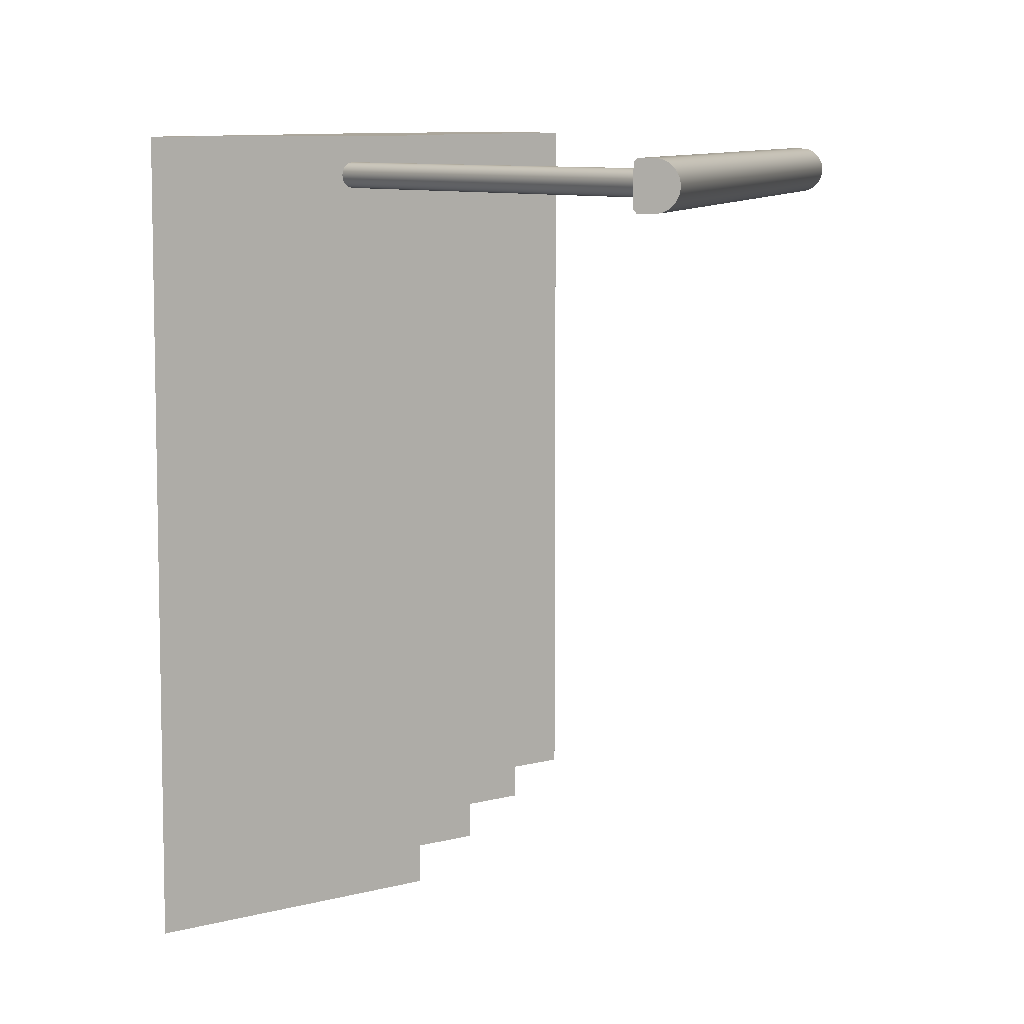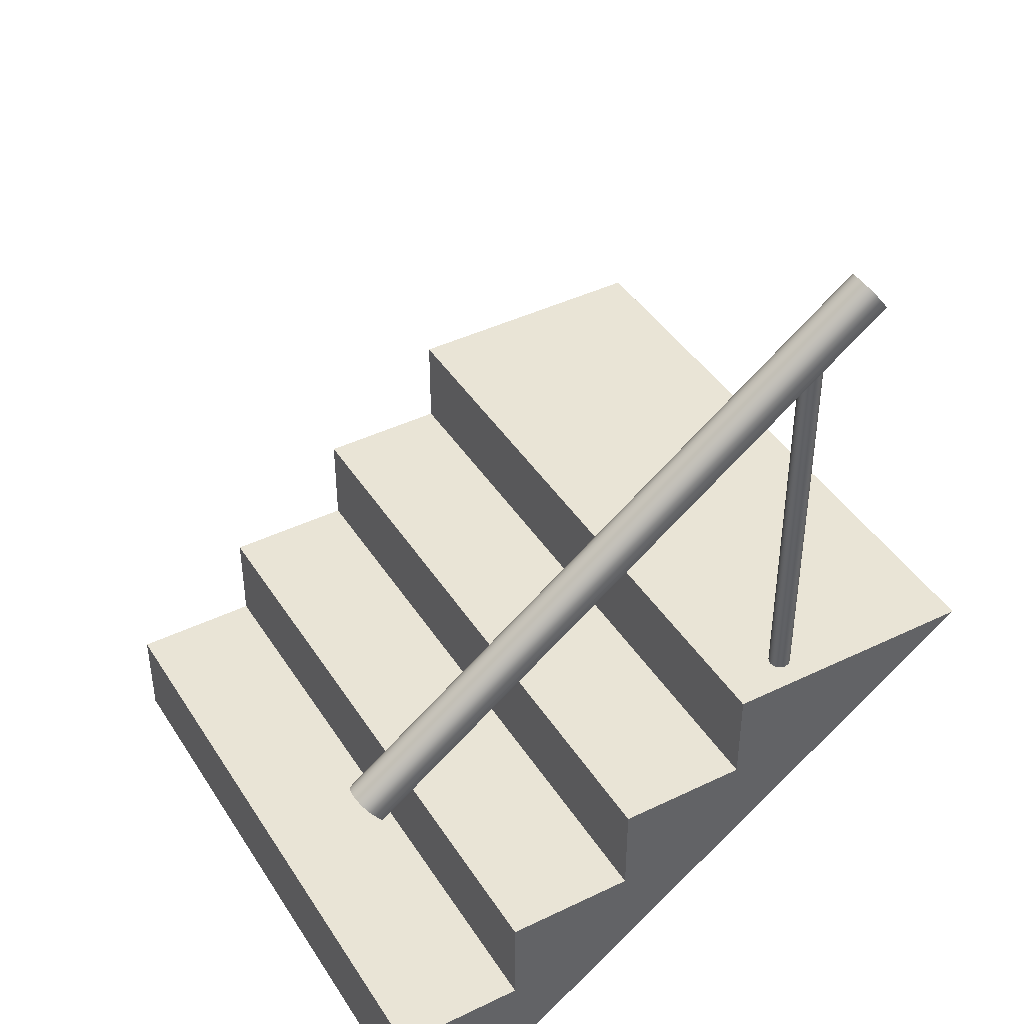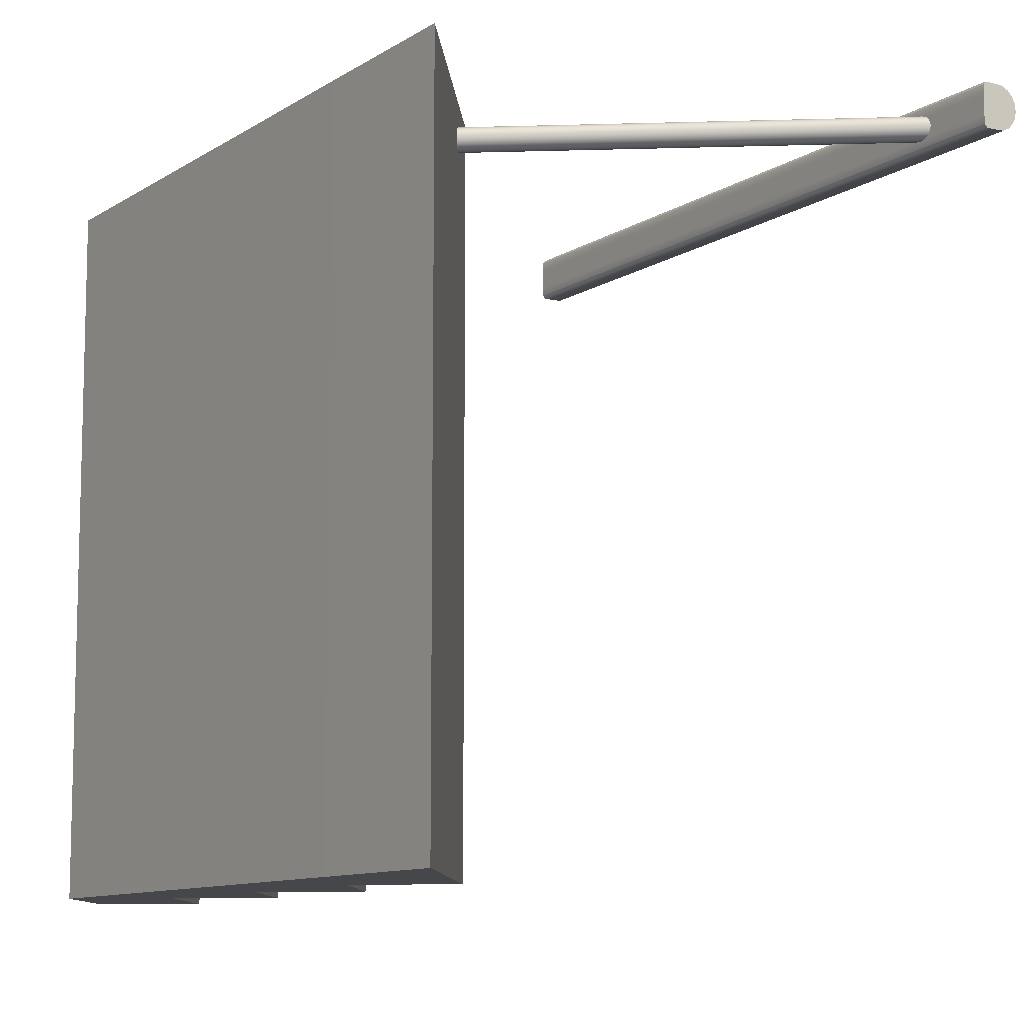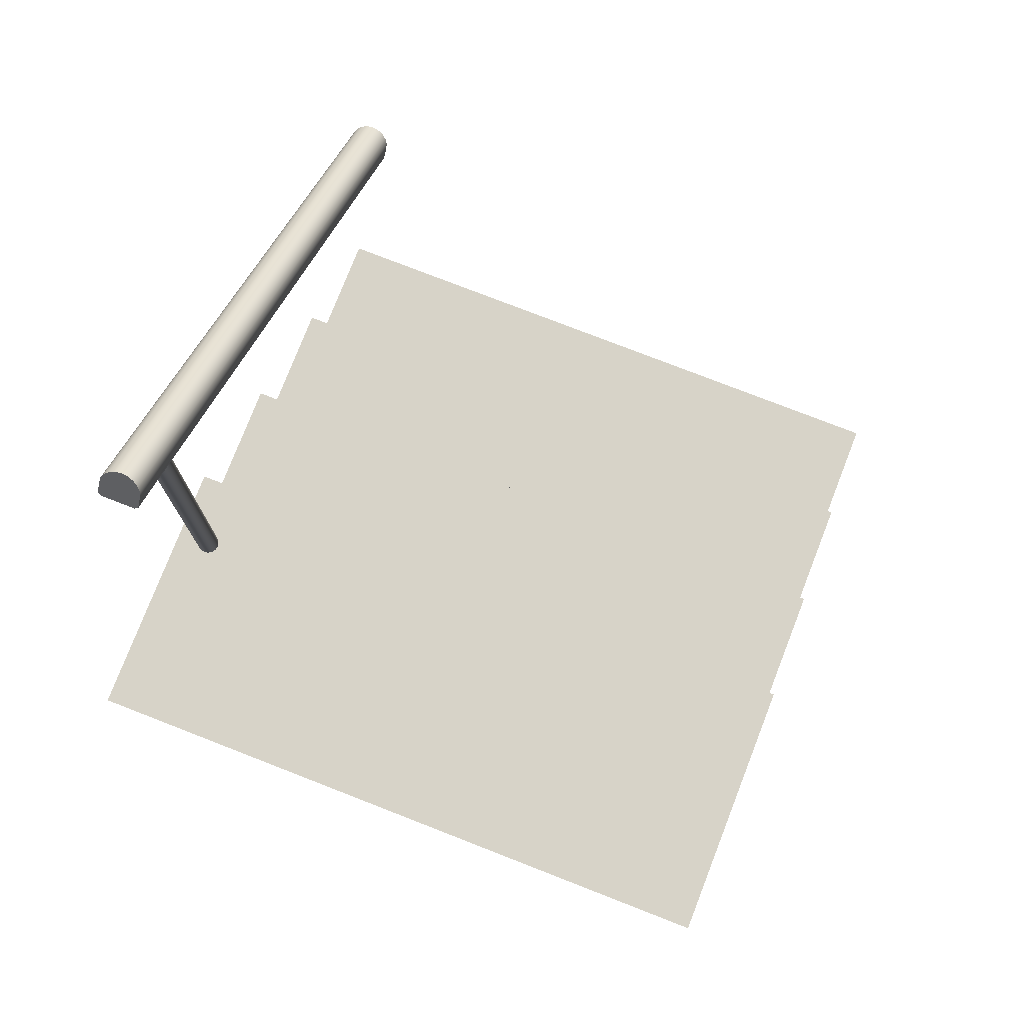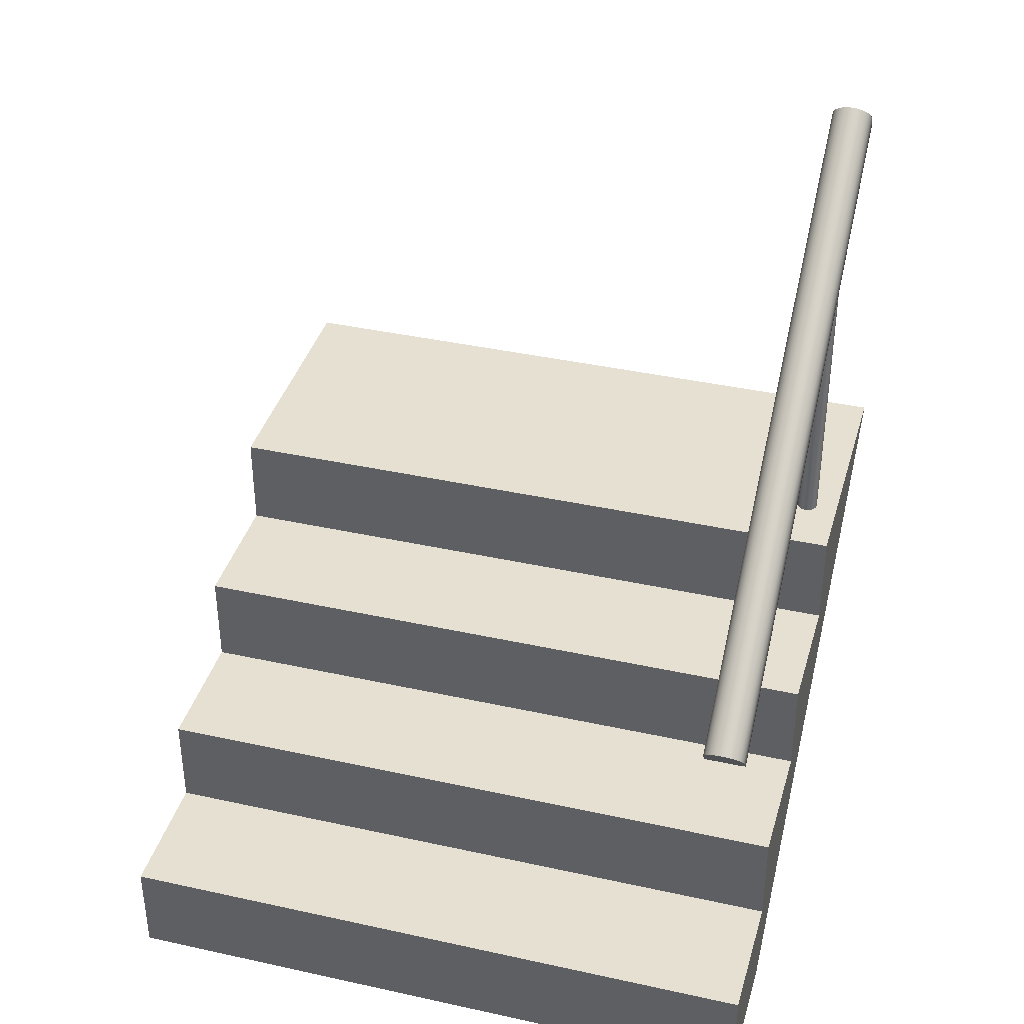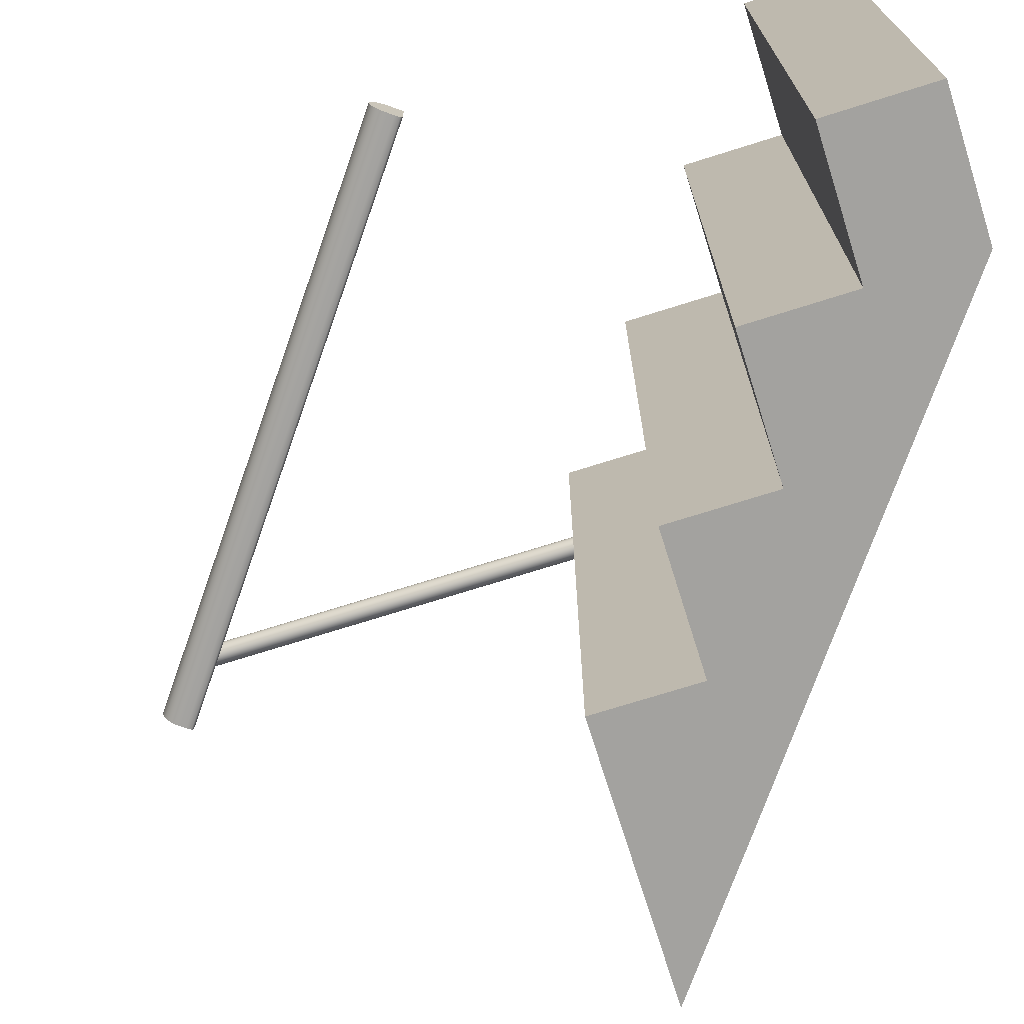
<metadata>
{"format":"obj","ext":"obj","renderer":"f3d","projection":"perspective","resolution":1024,"background":"white","views":[{"elev":8.0,"azim":141.8,"up":"+Z"},{"elev":42.4,"azim":-30.0,"up":"+Y"},{"elev":-10.2,"azim":94.3,"up":"+Z"},{"elev":76.8,"azim":111.3,"up":"+Y"},{"elev":38.4,"azim":-74.4,"up":"+Y"},{"elev":-72.5,"azim":-72.5,"up":"+Z"}]}
</metadata>
<code>
g default
v 10 0.01044 0.3599
v 11 0.01044 0.3599
v 12 0.7595 0.3599
v 10 0.7604 0.3599
v 11 0.7604 0.3599
v 10 0.7604 -4.64
v 11 0.7604 -4.64
v 12 0.7595 -4.64
v 10 0.01044 -4.64
v 11 0.01044 -4.64
v 11 1.51 0.3599
v 12 1.51 0.3599
v 12 1.51 -4.64
v 11 1.51 -4.64
v 13 1.51 0.3599
v 13 1.51 -4.64
v 12 2.26 0.3599
v 13 2.26 0.3599
v 13 2.26 -4.64
v 12 2.26 -4.64
v 14 2.26 0.3599
v 14 2.26 -4.64
v 13 3.01 0.3599
v 14 3.01 0.3599
v 14 3.01 -4.64
v 13 3.01 -4.64
v 15 3.01 -4.64
v 15 3.01 0.3599
v 13.58 3.011 0.0845
v 13.57 3.011 0.06157
v 13.55 3.011 0.04338
v 13.53 3.011 0.0317
v 13.51 3.011 0.02767
v 13.48 3.011 0.0317
v 13.46 3.011 0.04338
v 13.44 3.011 0.06157
v 13.43 3.011 0.0845
v 13.42 3.011 0.1099
v 13.43 3.011 0.1353
v 13.44 3.011 0.1583
v 13.46 3.011 0.1765
v 13.48 3.011 0.1881
v 13.51 3.011 0.1922
v 13.53 3.011 0.1881
v 13.55 3.011 0.1765
v 13.57 3.011 0.1583
v 13.58 3.011 0.1353
v 13.59 3.011 0.1099
v 13.58 6.041 0.0845
v 13.57 6.041 0.06157
v 13.55 6.041 0.04338
v 13.53 6.041 0.0317
v 13.51 6.041 0.02767
v 13.48 6.041 0.0317
v 13.46 6.041 0.04338
v 13.44 6.041 0.06157
v 13.43 6.041 0.0845
v 13.42 6.041 0.1099
v 13.43 6.041 0.1353
v 13.44 6.041 0.1583
v 13.46 6.041 0.1765
v 13.48 6.041 0.1881
v 13.51 6.041 0.1922
v 13.53 6.041 0.1881
v 13.55 6.041 0.1765
v 13.57 6.041 0.1583
v 13.58 6.041 0.1353
v 13.59 6.041 0.1099
v 13.51 3.011 0.1099
v 13.51 6.041 0.1099
v 13.84 6.539 0.06264
v 13.85 6.522 0.01995
v 13.87 6.494 -0.01392
v 13.9 6.46 -0.03567
v 13.92 6.422 -0.0395
v 13.95 6.384 -0.0395
v 13.98 6.35 -0.0395
v 13.99 6.335 -0.01552
v 13.99 6.335 0.04399
v 13.99 6.335 0.11
v 13.99 6.335 0.1759
v 13.99 6.335 0.2354
v 13.98 6.35 0.2594
v 13.95 6.384 0.2594
v 13.92 6.422 0.2594
v 13.9 6.46 0.2556
v 13.87 6.494 0.2338
v 13.85 6.522 0.1999
v 13.84 6.539 0.1573
v 13.83 6.545 0.11
v 9.837 3.539 0.06264
v 9.85 3.522 0.01995
v 9.87 3.495 -0.01392
v 9.896 3.46 -0.03567
v 9.924 3.422 -0.0395
v 9.953 3.385 -0.0395
v 9.978 3.35 -0.0395
v 9.989 3.335 -0.01552
v 9.989 3.335 0.04399
v 9.989 3.335 0.11
v 9.989 3.335 0.1759
v 9.989 3.335 0.2354
v 9.978 3.35 0.2594
v 9.953 3.385 0.2594
v 9.924 3.422 0.2594
v 9.896 3.46 0.2556
v 9.87 3.495 0.2338
v 9.85 3.522 0.1999
v 9.837 3.539 0.1573
v 9.833 3.545 0.11
v 13.92 6.422 0.11
v 9.924 3.422 0.11
g pCube19
f 1 2 5 4
f 6 4 5 7
f 11 12 13 14
f 17 18 19 20
f 23 24 25 26
f 6 7 10 9
f 7 8 10
f 9 10 2 1
f 10 8 3 2
f 9 1 4 6
f 5 3 12 11
f 8 7 14 13
f 7 5 11 14
f 16 8 13
f 12 15 18 17
f 16 13 20 19
f 13 12 17 20
f 15 16 22 21
f 22 16 19
f 18 21 24 23
f 21 22 27 28
f 22 19 26 25
f 19 18 23 26
f 22 25 27
f 25 24 28 27
f 24 21 28
f 15 21 18
f 3 15 12
f 2 3 5
f 3 8 16 15
f 29 30 50 49
f 30 31 51 50
f 31 32 52 51
f 32 33 53 52
f 33 34 54 53
f 34 35 55 54
f 35 36 56 55
f 36 37 57 56
f 37 38 58 57
f 38 39 59 58
f 39 40 60 59
f 40 41 61 60
f 41 42 62 61
f 42 43 63 62
f 43 44 64 63
f 44 45 65 64
f 45 46 66 65
f 46 47 67 66
f 47 48 68 67
f 48 29 49 68
f 30 29 69
f 31 30 69
f 32 31 69
f 33 32 69
f 34 33 69
f 35 34 69
f 36 35 69
f 37 36 69
f 38 37 69
f 39 38 69
f 40 39 69
f 41 40 69
f 42 41 69
f 43 42 69
f 44 43 69
f 45 44 69
f 46 45 69
f 47 46 69
f 48 47 69
f 29 48 69
f 49 50 70
f 50 51 70
f 51 52 70
f 52 53 70
f 53 54 70
f 54 55 70
f 55 56 70
f 56 57 70
f 57 58 70
f 58 59 70
f 59 60 70
f 60 61 70
f 61 62 70
f 62 63 70
f 63 64 70
f 64 65 70
f 65 66 70
f 66 67 70
f 67 68 70
f 68 49 70
f 71 72 92 91
f 72 73 93 92
f 73 74 94 93
f 74 75 95 94
f 75 76 96 95
f 76 77 97 96
f 77 78 98 97
f 78 79 99 98
f 79 80 100 99
f 80 81 101 100
f 81 82 102 101
f 82 83 103 102
f 83 84 104 103
f 84 85 105 104
f 85 86 106 105
f 86 87 107 106
f 87 88 108 107
f 88 89 109 108
f 89 90 110 109
f 90 71 91 110
f 72 71 111
f 73 72 111
f 74 73 111
f 75 74 111
f 76 75 111
f 77 76 111
f 78 77 111
f 79 78 111
f 80 79 111
f 81 80 111
f 82 81 111
f 83 82 111
f 84 83 111
f 85 84 111
f 86 85 111
f 87 86 111
f 88 87 111
f 89 88 111
f 90 89 111
f 71 90 111
f 91 92 112
f 92 93 112
f 93 94 112
f 94 95 112
f 95 96 112
f 96 97 112
f 97 98 112
f 98 99 112
f 99 100 112
f 100 101 112
f 101 102 112
f 102 103 112
f 103 104 112
f 104 105 112
f 105 106 112
f 106 107 112
f 107 108 112
f 108 109 112
f 109 110 112
f 110 91 112

</code>
